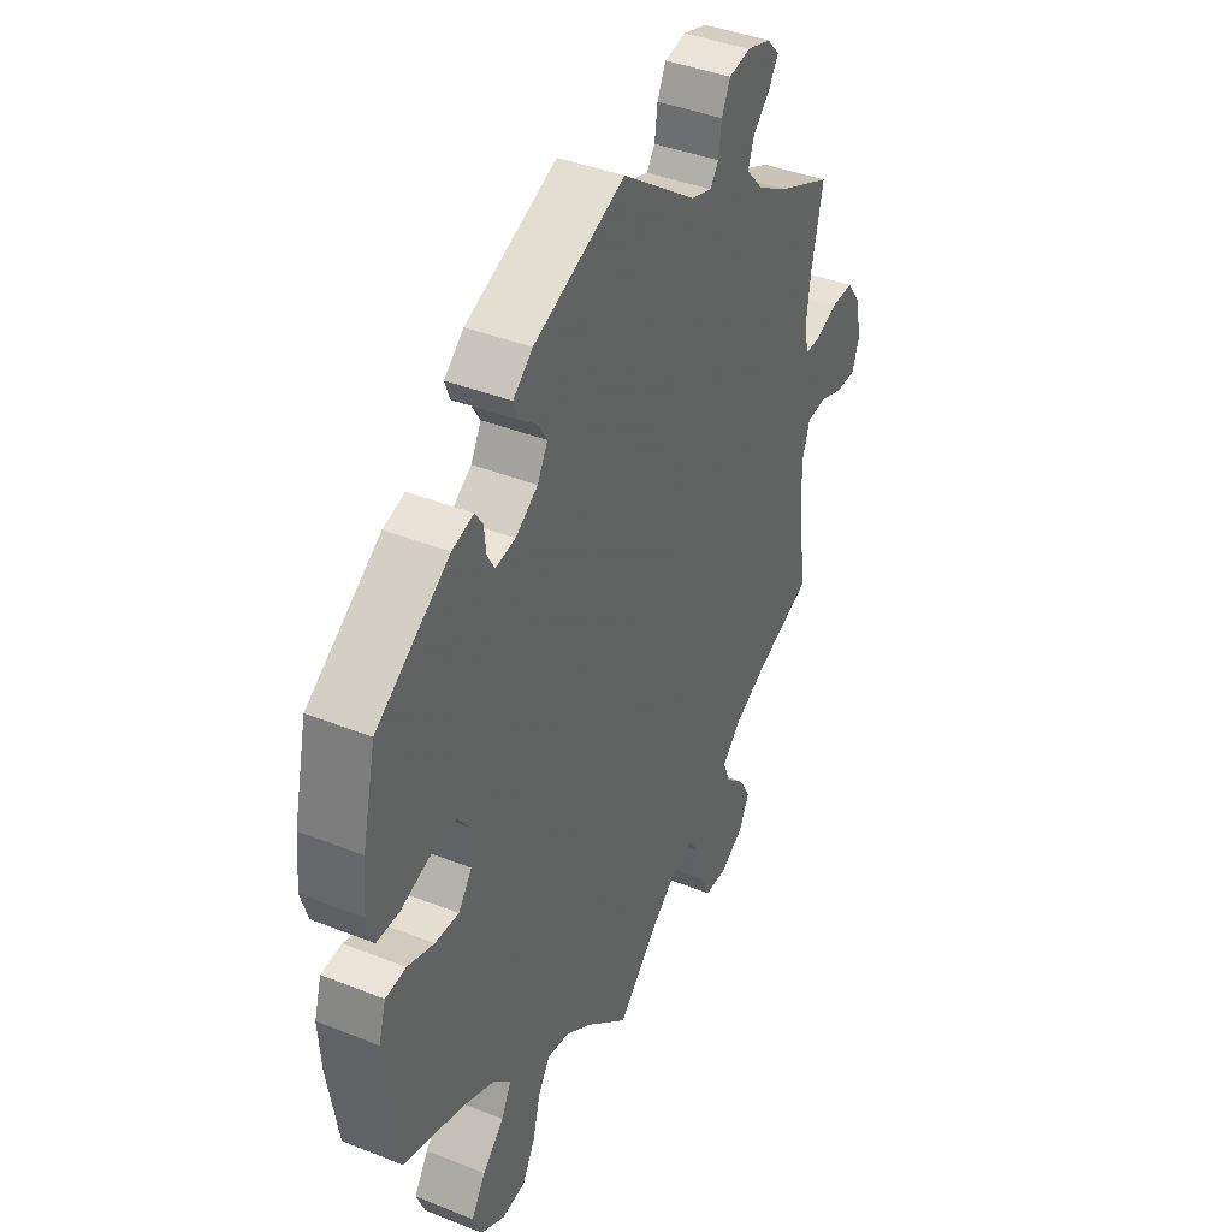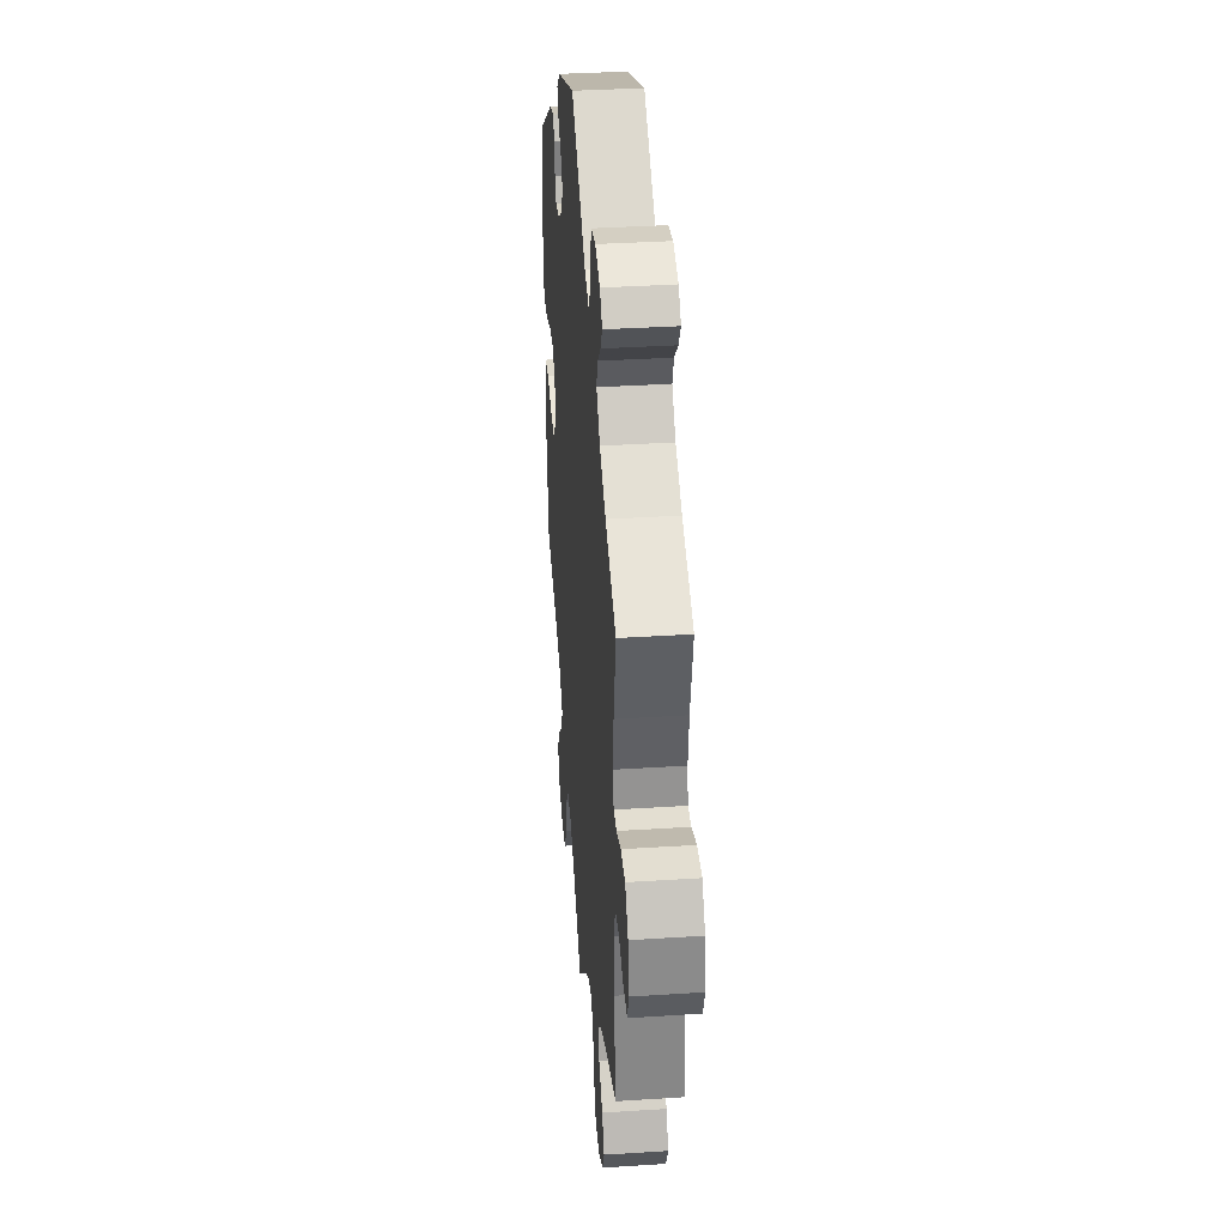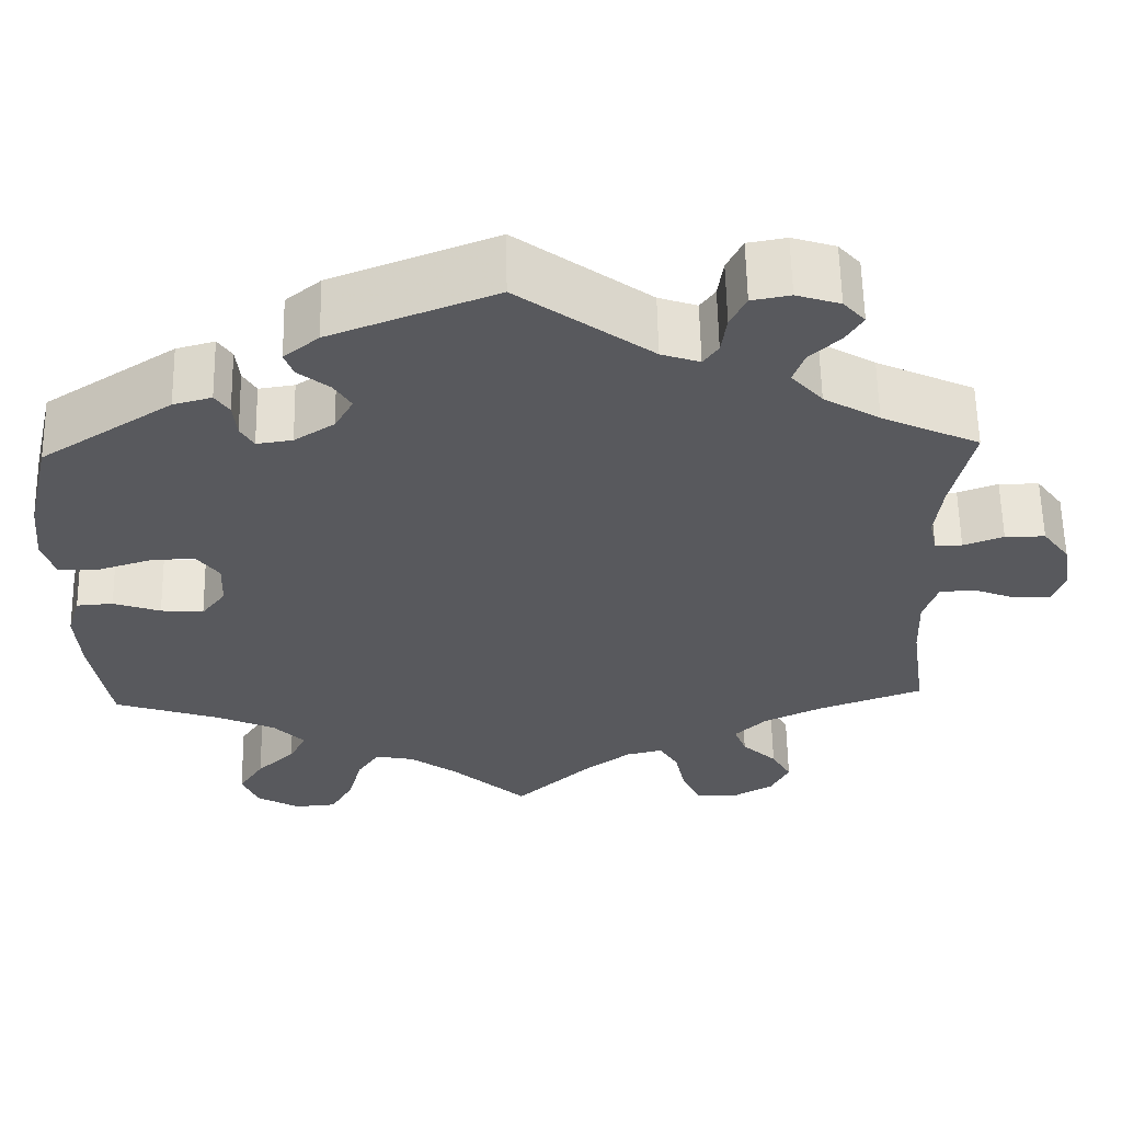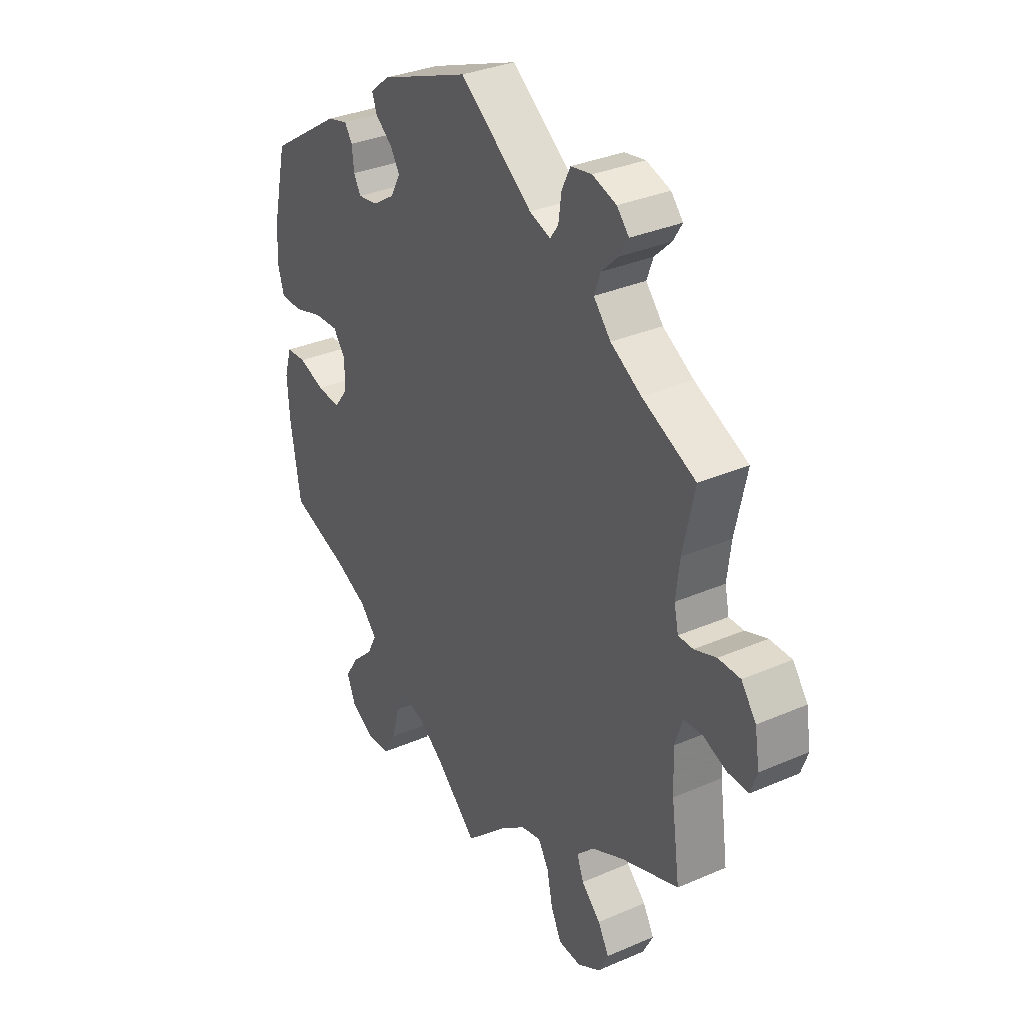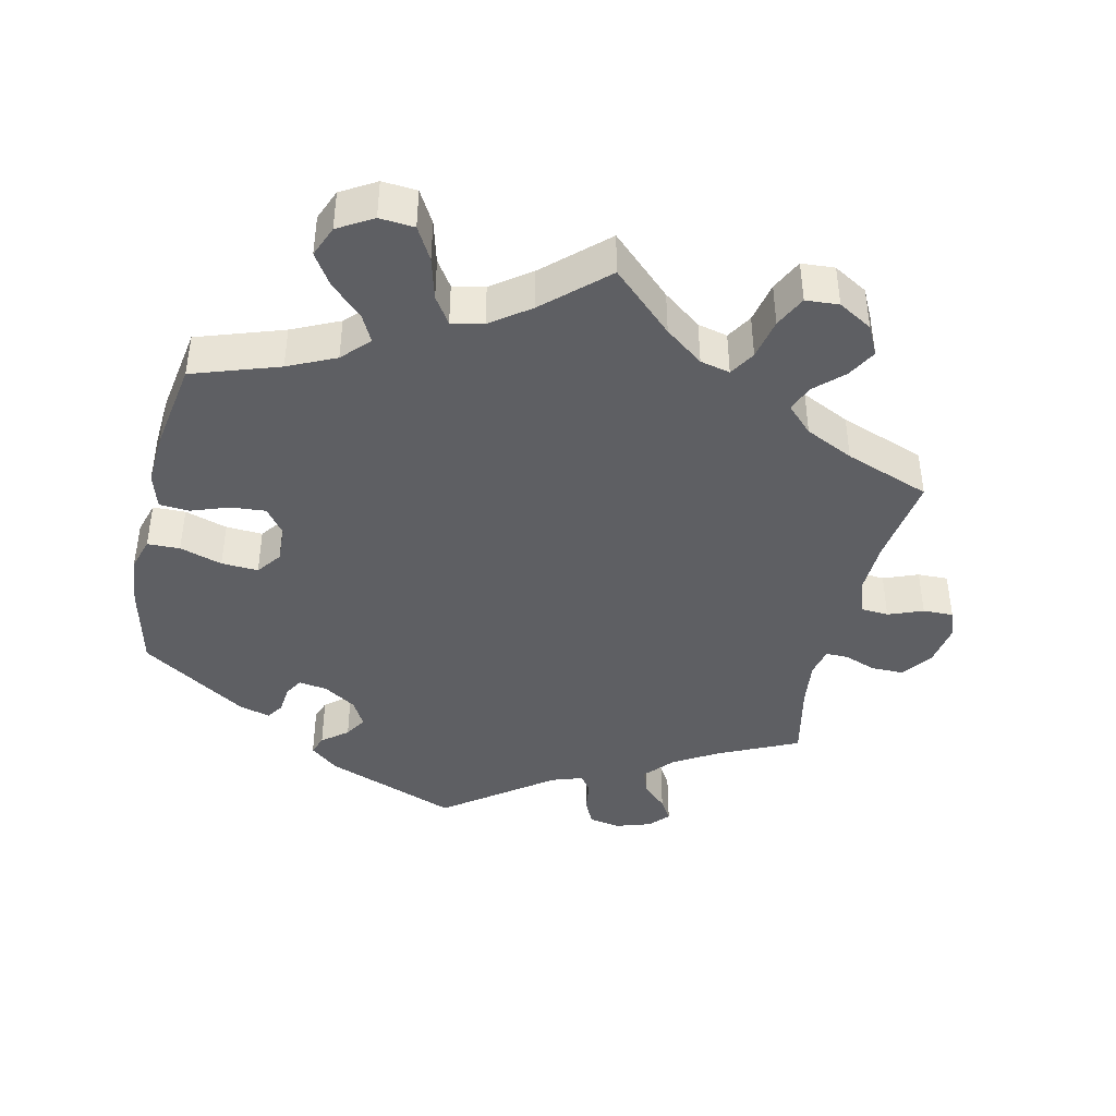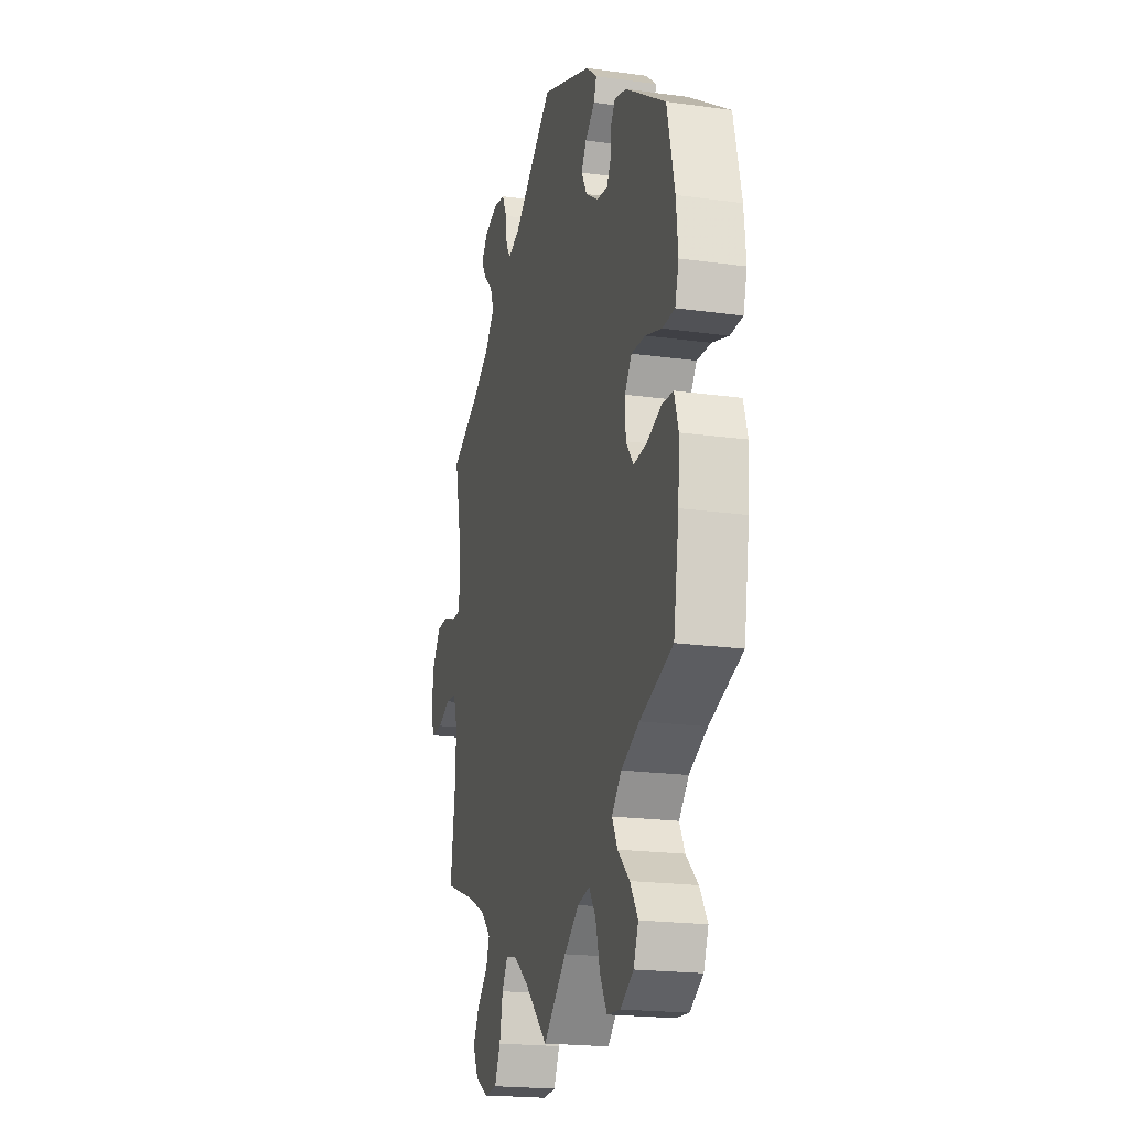
<metadata>
{"format":"obj","ext":"obj","renderer":"f3d","projection":"perspective","resolution":1024,"background":"white","views":[{"elev":40.5,"azim":116.0,"up":"+Z"},{"elev":36.0,"azim":-94.8,"up":"+Z"},{"elev":60.0,"azim":178.9,"up":"+Z"},{"elev":33.0,"azim":-120.9,"up":"+Z"},{"elev":-41.9,"azim":167.3,"up":"+Y"},{"elev":-20.1,"azim":75.7,"up":"+Z"}]}
</metadata>
<code>
v -0.483 0.07 -0.162
v -0.48 0.07 -0.086
v -0.496 0.07 -0.037
v -0.536 0.07 -0.034
v -0.585 0.07 -0.053
v -0.628 0.07 -0.054
v -0.642 0.07 -0.014
v -0.632 0.07 0.046
v -0.601 0.07 0.088
v -0.555 0.07 0.088
v -0.509 0.07 0.071
v -0.478 0.07 0.071
v -0.469 0.07 0.112
v -0.477 0.07 0.178
v -0.501 0.07 0.288
v -0.389 0.07 0.34
v -0.325 0.07 0.378
v -0.289 0.07 0.419
v -0.302 0.07 0.455
v -0.337 0.07 0.489
v -0.356 0.07 0.52
v -0.331 0.07 0.548
v -0.281 0.07 0.564
v -0.237 0.07 0.556
v -0.219 0.07 0.519
v -0.213 0.07 0.474
v -0.196 0.07 0.45
v -0.152 0.07 0.465
v 0 0.07 0.577
v 0.188 0.07 0.504
v 0.228 0.07 0.471
v 0.218 0.07 0.443
v 0.182 0.07 0.414
v 0.163 0.07 0.383
v 0.184 0.07 0.345
v 0.23 0.07 0.315
v 0.271 0.07 0.309
v 0.286 0.07 0.335
v 0.29 0.07 0.375
v 0.306 0.07 0.399
v 0.35 0.07 0.387
v 0.5 0.07 0.289
v 0.528 0.07 0.169
v 0.535 0.07 0.096
v 0.521 0.07 0.049
v 0.475 0.07 0.048
v 0.415 0.07 0.067
v 0.363 0.07 0.07
v 0.337 0.07 0.035
v 0.339 0.07 -0.018
v 0.367 0.07 -0.055
v 0.416 0.07 -0.051
v 0.47 0.07 -0.032
v 0.512 0.07 -0.035
v 0.527 0.07 -0.085
v 0.522 0.07 -0.161
v 0.501 0.07 -0.289
v 0.379 0.07 -0.33
v 0.312 0.07 -0.361
v 0.276 0.07 -0.399
v 0.296 0.07 -0.438
v 0.34 0.07 -0.48
v 0.369 0.07 -0.525
v 0.351 0.07 -0.569
v 0.302 0.07 -0.598
v 0.253 0.07 -0.594
v 0.227 0.07 -0.548
v 0.211 0.07 -0.488
v 0.186 0.07 -0.45
v 0.141 0.07 -0.459
v 0.086 0.07 -0.499
v 0 0.07 -0.578
v -0.086 0.07 -0.497
v -0.14 0.07 -0.456
v -0.182 0.07 -0.446
v -0.204 0.07 -0.482
v -0.216 0.07 -0.54
v -0.238 0.07 -0.585
v -0.285 0.07 -0.588
v -0.333 0.07 -0.56
v -0.354 0.07 -0.518
v -0.331 0.07 -0.477
v -0.291 0.07 -0.439
v -0.277 0.07 -0.402
v -0.313 0.07 -0.366
v -0.381 0.07 -0.333
v -0.501 0.07 -0.289
v -0.483 0 -0.162
v -0.48 0 -0.086
v -0.496 0 -0.037
v -0.536 0 -0.034
v -0.585 0 -0.053
v -0.628 0 -0.054
v -0.642 0 -0.014
v -0.632 0 0.046
v -0.601 0 0.088
v -0.555 0 0.088
v -0.509 0 0.071
v -0.478 0 0.071
v -0.469 0 0.112
v -0.477 0 0.178
v -0.501 0 0.288
v -0.389 0 0.34
v -0.325 0 0.378
v -0.289 0 0.419
v -0.302 0 0.455
v -0.337 0 0.489
v -0.356 0 0.52
v -0.331 0 0.548
v -0.281 0 0.564
v -0.237 0 0.556
v -0.219 0 0.519
v -0.213 0 0.474
v -0.196 0 0.45
v -0.152 0 0.465
v 0 0 0.577
v 0.188 0 0.504
v 0.228 0 0.471
v 0.218 0 0.443
v 0.182 0 0.414
v 0.163 0 0.383
v 0.184 0 0.345
v 0.23 0 0.315
v 0.271 0 0.309
v 0.286 0 0.335
v 0.29 0 0.375
v 0.306 0 0.399
v 0.35 0 0.387
v 0.5 0 0.289
v 0.528 0 0.169
v 0.535 0 0.096
v 0.521 0 0.049
v 0.475 0 0.048
v 0.415 0 0.067
v 0.363 0 0.07
v 0.337 0 0.035
v 0.339 0 -0.018
v 0.367 0 -0.055
v 0.416 0 -0.051
v 0.47 0 -0.032
v 0.512 0 -0.035
v 0.527 0 -0.085
v 0.522 0 -0.161
v 0.501 0 -0.289
v 0.379 0 -0.33
v 0.312 0 -0.361
v 0.276 0 -0.399
v 0.296 0 -0.438
v 0.34 0 -0.48
v 0.369 0 -0.525
v 0.351 0 -0.569
v 0.302 0 -0.598
v 0.253 0 -0.594
v 0.227 0 -0.548
v 0.211 0 -0.488
v 0.186 0 -0.45
v 0.141 0 -0.459
v 0.086 0 -0.499
v 0 0 -0.578
v -0.086 0 -0.497
v -0.14 0 -0.456
v -0.182 0 -0.446
v -0.204 0 -0.482
v -0.216 0 -0.54
v -0.238 0 -0.585
v -0.285 0 -0.588
v -0.333 0 -0.56
v -0.354 0 -0.518
v -0.331 0 -0.477
v -0.291 0 -0.439
v -0.277 0 -0.402
v -0.313 0 -0.366
v -0.381 0 -0.333
v -0.501 0 -0.289
f 86 87 1
f 85 86 1 2
f 84 85 2 3
f 80 81 82 83
f 80 83 84
f 79 80 84
f 76 77 78 79
f 75 76 79 84
f 74 75 84 3
f 71 72 73
f 70 71 73 74
f 69 70 74 3
f 65 66 67 68
f 65 68 69
f 64 65 69
f 61 62 63 64
f 60 61 64 69
f 59 60 69 3
f 55 56 57 58
f 55 58 59 3
f 52 53 54 55
f 51 52 55
f 44 45 46 47
f 44 47 48
f 43 44 48
f 42 43 48
f 41 42 48 49
f 38 39 40 41
f 37 38 41 49
f 30 31 32 33
f 28 29 30 33
f 27 28 33 34
f 23 24 25 26
f 23 26 27
f 22 23 27
f 19 20 21 22
f 18 19 22 27
f 17 18 27 34
f 14 15 16
f 13 14 16 17
f 12 13 17 34
f 8 9 10 11
f 8 11 12
f 7 8 12
f 4 5 6 7
f 51 55 3 4
f 50 51 4 7
f 36 37 49 50
f 35 36 50 7
f 7 12 34 35
f 88 174 173
f 89 88 173 172
f 90 89 172 171
f 170 169 168 167
f 171 170 167
f 171 167 166
f 166 165 164 163
f 171 166 163 162
f 90 171 162 161
f 160 159 158
f 161 160 158 157
f 90 161 157 156
f 155 154 153 152
f 156 155 152
f 156 152 151
f 151 150 149 148
f 156 151 148 147
f 90 156 147 146
f 145 144 143 142
f 90 146 145 142
f 142 141 140 139
f 142 139 138
f 134 133 132 131
f 135 134 131
f 135 131 130
f 135 130 129
f 136 135 129 128
f 128 127 126 125
f 136 128 125 124
f 120 119 118 117
f 120 117 116 115
f 121 120 115 114
f 113 112 111 110
f 114 113 110
f 114 110 109
f 109 108 107 106
f 114 109 106 105
f 121 114 105 104
f 103 102 101
f 104 103 101 100
f 121 104 100 99
f 98 97 96 95
f 99 98 95
f 99 95 94
f 94 93 92 91
f 91 90 142 138
f 94 91 138 137
f 137 136 124 123
f 94 137 123 122
f 122 121 99 94
f 1 88 89 2
f 2 89 90 3
f 3 90 91 4
f 4 91 92 5
f 5 92 93 6
f 6 93 94 7
f 7 94 95 8
f 8 95 96 9
f 9 96 97 10
f 10 97 98 11
f 11 98 99 12
f 12 99 100 13
f 13 100 101 14
f 14 101 102 15
f 15 102 103 16
f 16 103 104 17
f 17 104 105 18
f 18 105 106 19
f 19 106 107 20
f 20 107 108 21
f 21 108 109 22
f 22 109 110 23
f 23 110 111 24
f 24 111 112 25
f 25 112 113 26
f 26 113 114 27
f 27 114 115 28
f 28 115 116 29
f 29 116 117 30
f 30 117 118 31
f 31 118 119 32
f 32 119 120 33
f 33 120 121 34
f 34 121 122 35
f 35 122 123 36
f 36 123 124 37
f 37 124 125 38
f 38 125 126 39
f 39 126 127 40
f 40 127 128 41
f 41 128 129 42
f 42 129 130 43
f 43 130 131 44
f 44 131 132 45
f 45 132 133 46
f 46 133 134 47
f 47 134 135 48
f 48 135 136 49
f 49 136 137 50
f 50 137 138 51
f 51 138 139 52
f 52 139 140 53
f 53 140 141 54
f 54 141 142 55
f 55 142 143 56
f 56 143 144 57
f 57 144 145 58
f 58 145 146 59
f 59 146 147 60
f 60 147 148 61
f 61 148 149 62
f 62 149 150 63
f 63 150 151 64
f 64 151 152 65
f 65 152 153 66
f 66 153 154 67
f 67 154 155 68
f 68 155 156 69
f 69 156 157 70
f 70 157 158 71
f 71 158 159 72
f 72 159 160 73
f 73 160 161 74
f 74 161 162 75
f 75 162 163 76
f 76 163 164 77
f 77 164 165 78
f 78 165 166 79
f 79 166 167 80
f 80 167 168 81
f 81 168 169 82
f 82 169 170 83
f 83 170 171 84
f 84 171 172 85
f 85 172 173 86
f 86 173 174 87
f 87 174 88 1

</code>
